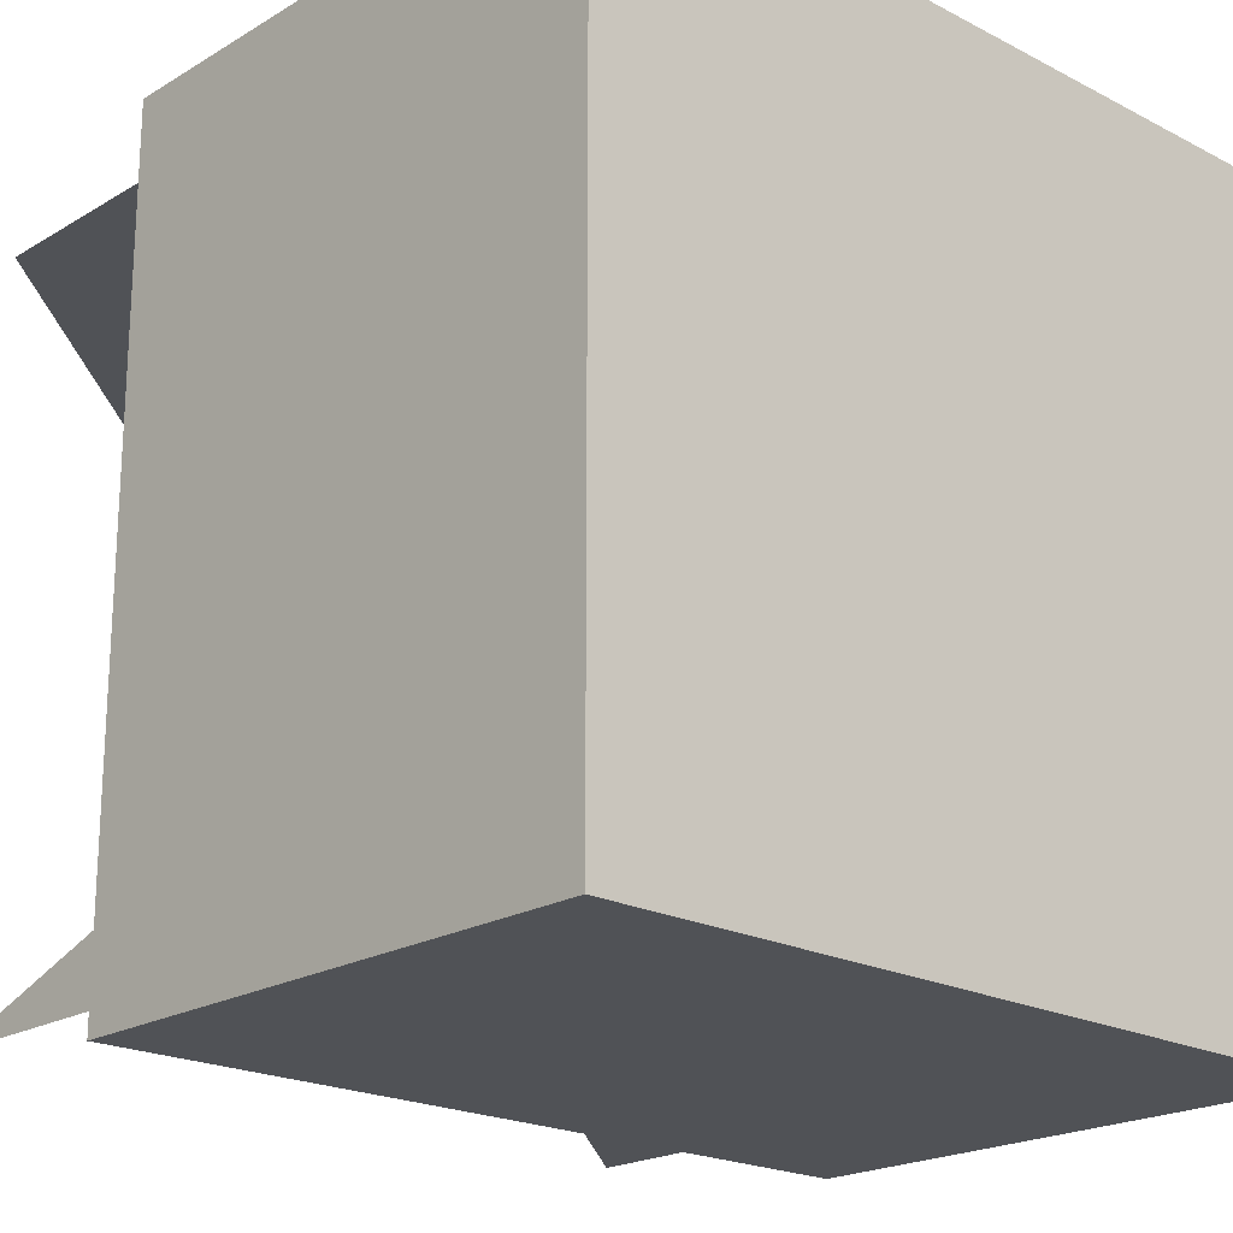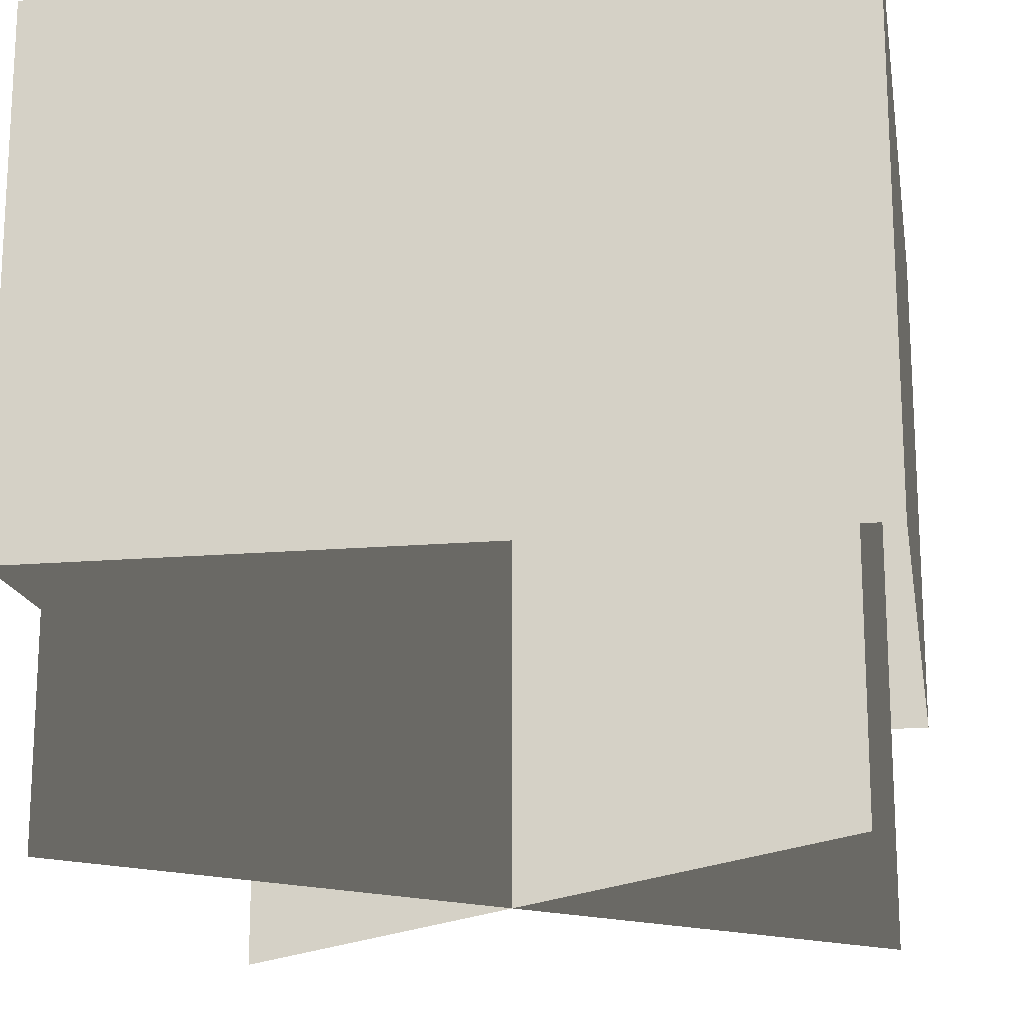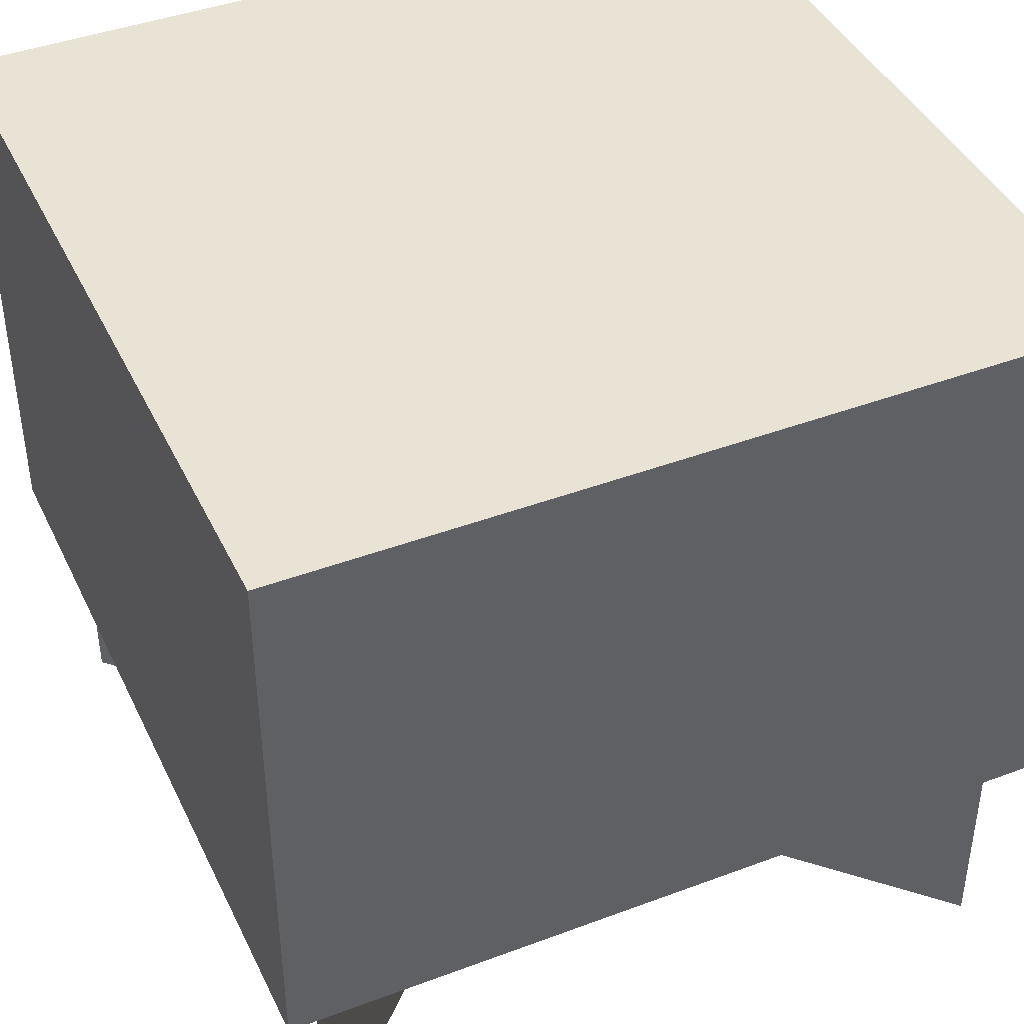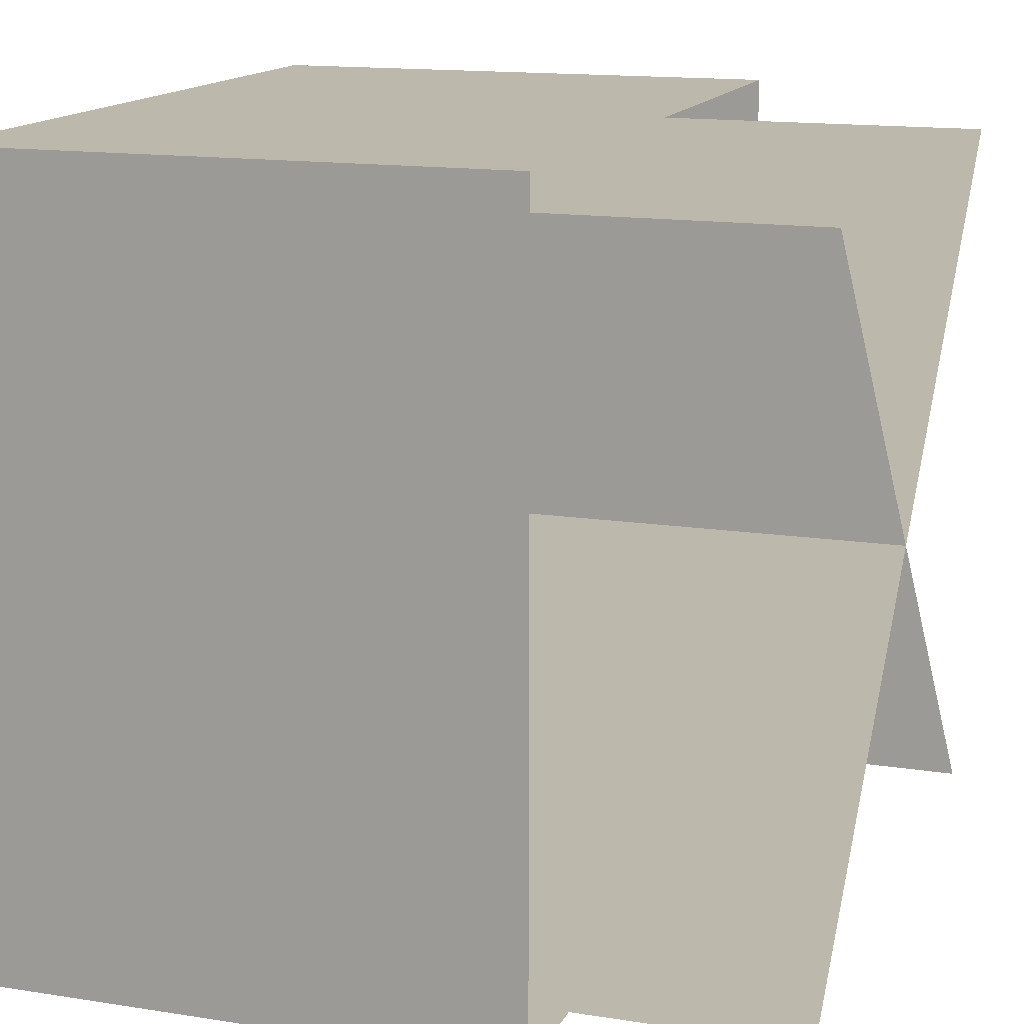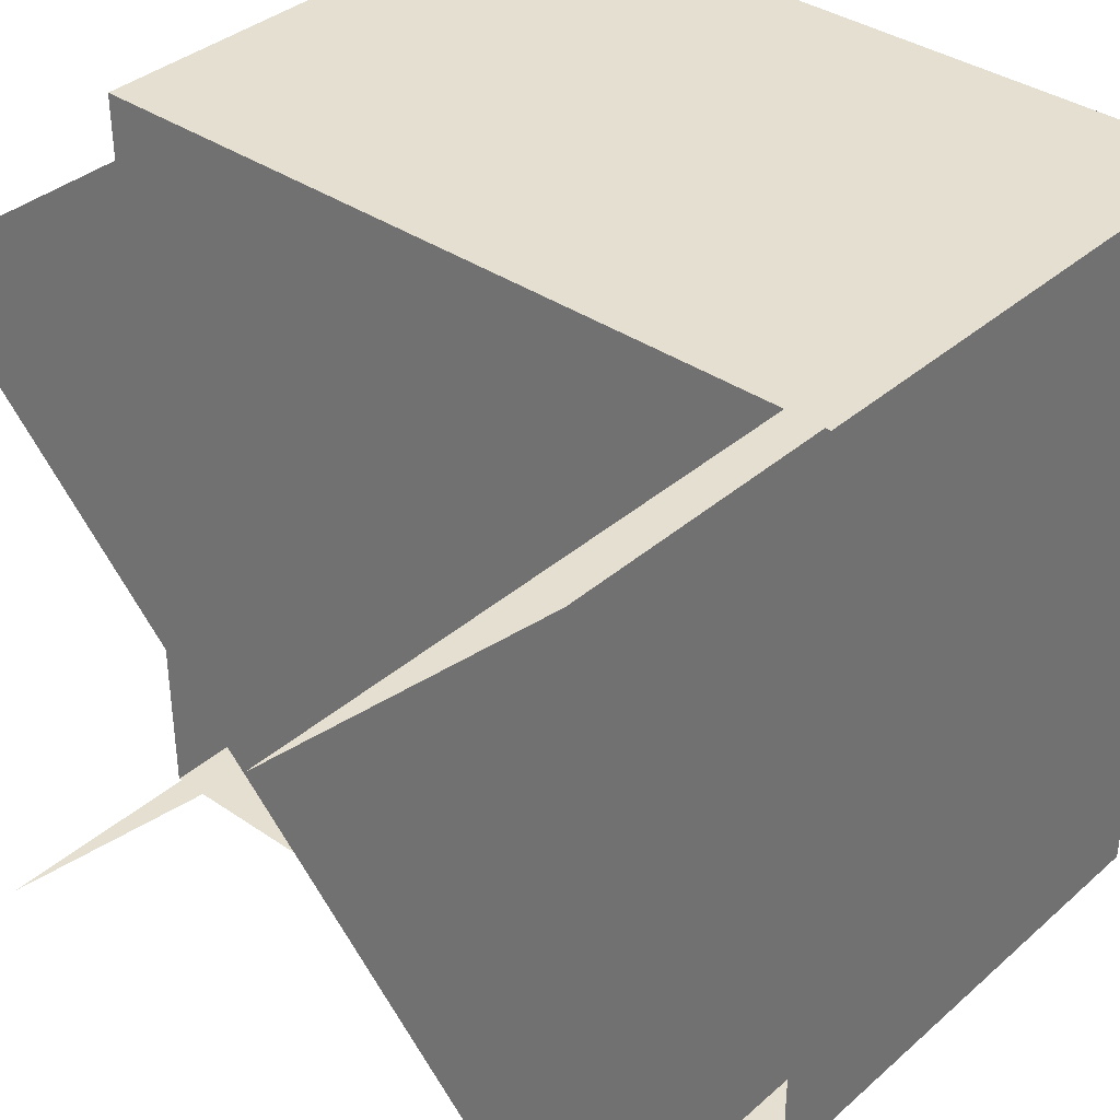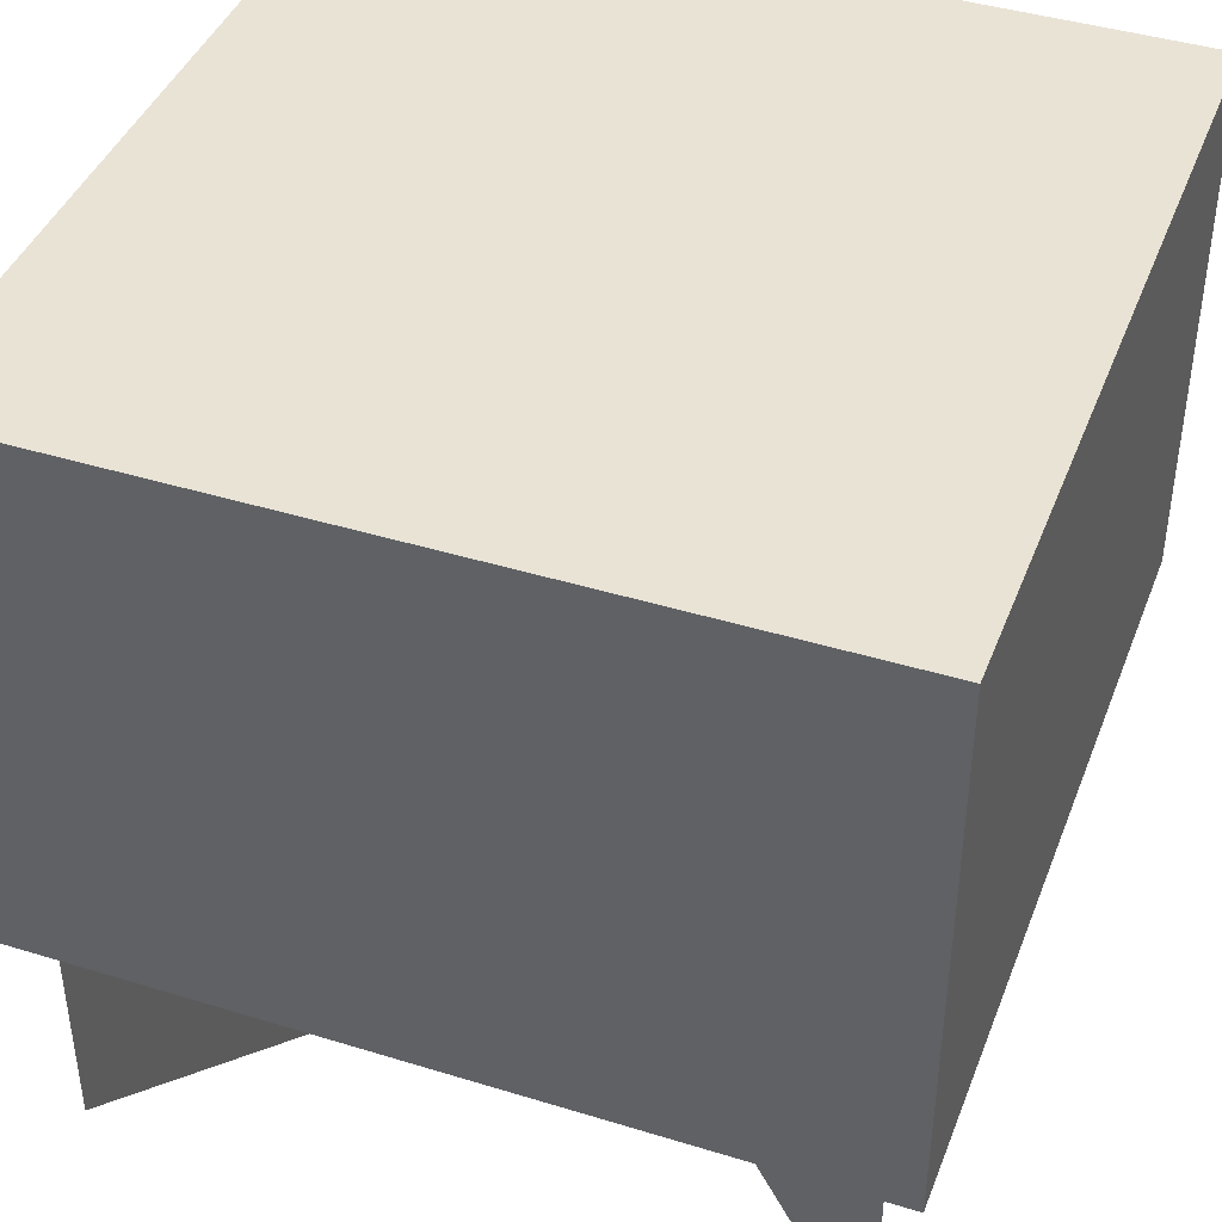
<metadata>
{"format":"obj","ext":"obj","renderer":"f3d","projection":"perspective","resolution":1024,"background":"white","views":[{"elev":-20.7,"azim":137.0,"up":"+Z"},{"elev":-17.1,"azim":-170.2,"up":"+Y"},{"elev":42.3,"azim":155.8,"up":"+Y"},{"elev":14.8,"azim":-71.4,"up":"+Z"},{"elev":36.7,"azim":41.6,"up":"+Z"},{"elev":42.0,"azim":110.3,"up":"+Y"}]}
</metadata>
<code>
v 0 1 1
v 0 1 0
v 1 1 0
v 1 1 1
v 1 0.3125 0
v 0 0.3125 0
v 1 0.3125 1
v 0 0.3125 1
v 0.95 0.9875 0.05
v 0.95 0 0.05
v 0.05 0 0.95
v 0.05 0.9875 0.95
v 0.05 0.9875 0.05
v 0.05 0 0.05
v 0.95 0 0.95
v 0.95 0.9875 0.95
f 1 2 3 4
f 2 1 4 3
f 3 5 6 2
f 2 6 5 3
f 4 7 8 1
f 1 8 7 4
f 2 6 8 1
f 1 8 6 2
f 3 5 7 4
f 4 7 5 3
f 9 10 11 12
f 12 11 10 9
f 13 14 15 16
f 16 15 14 13

</code>
